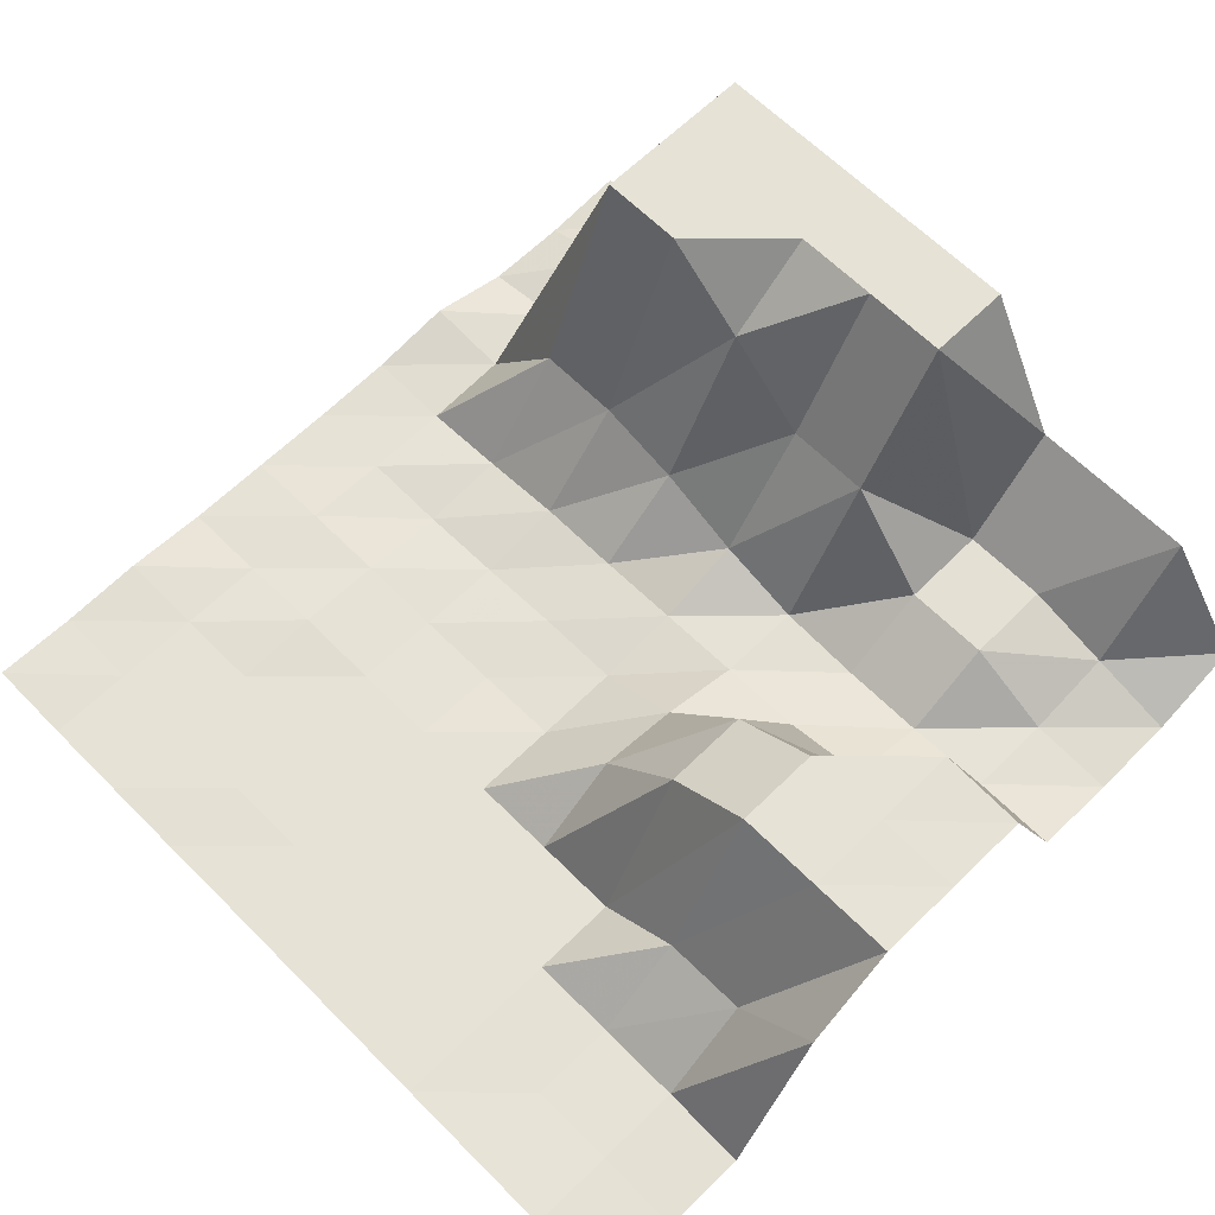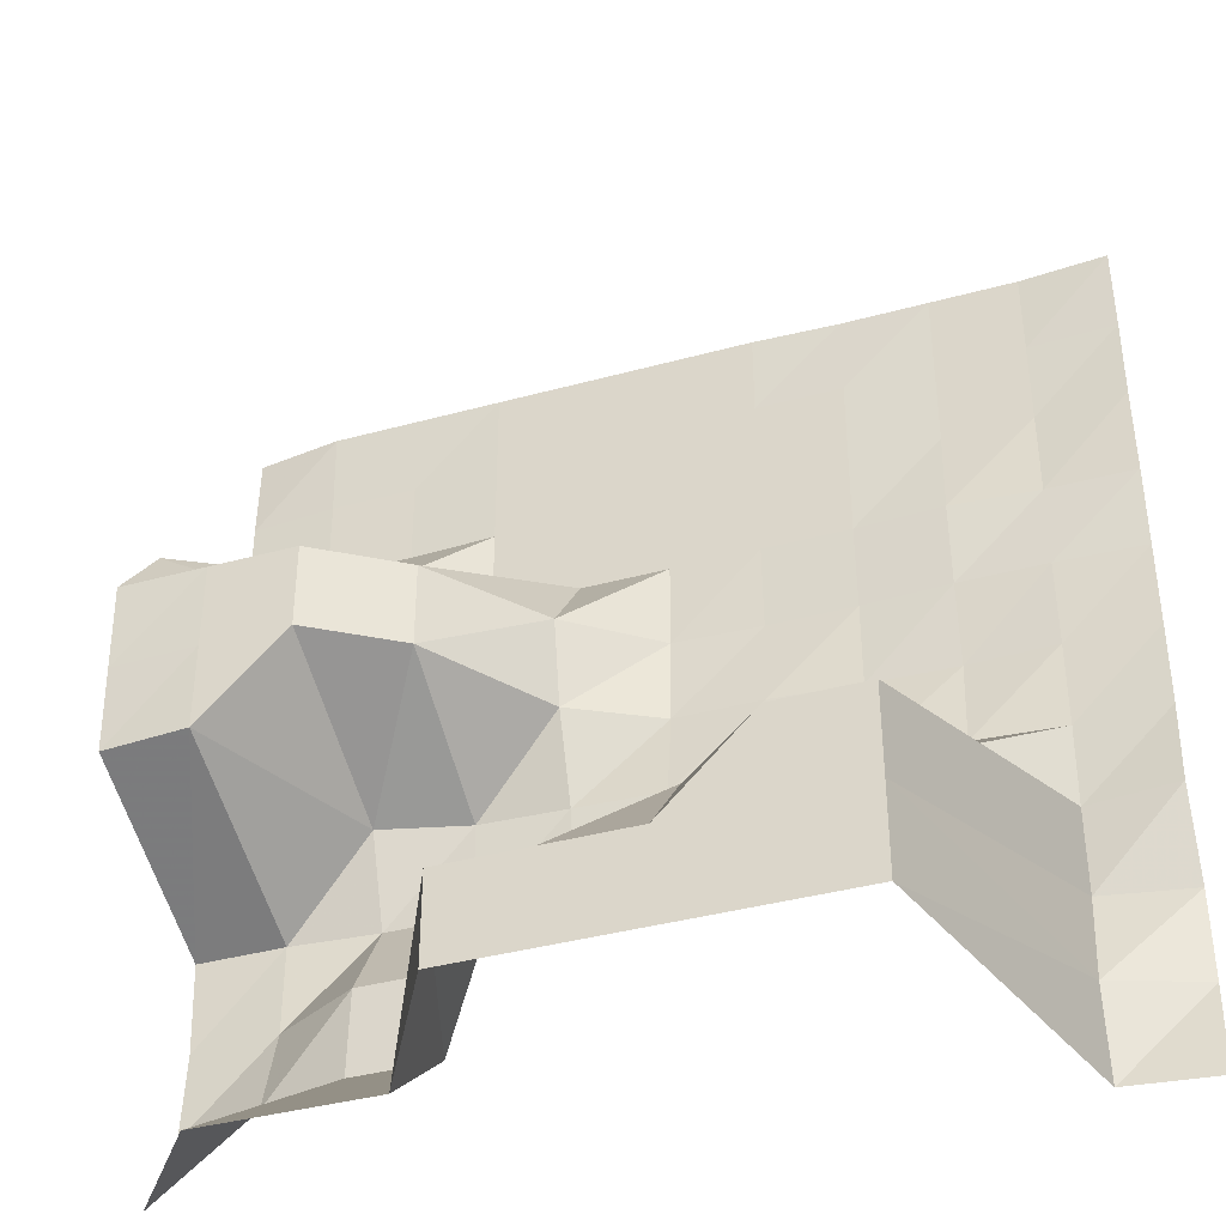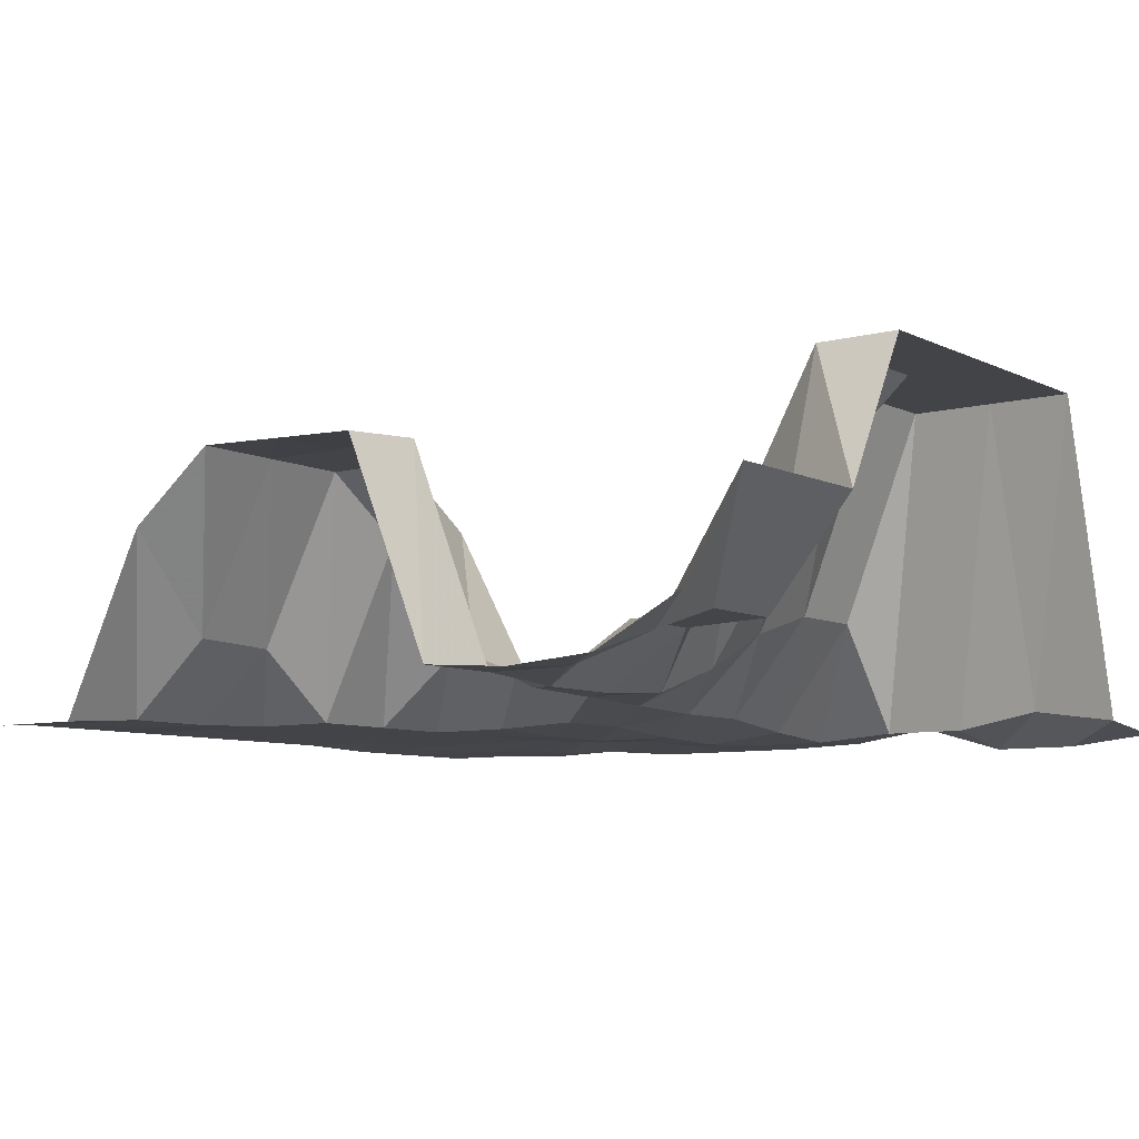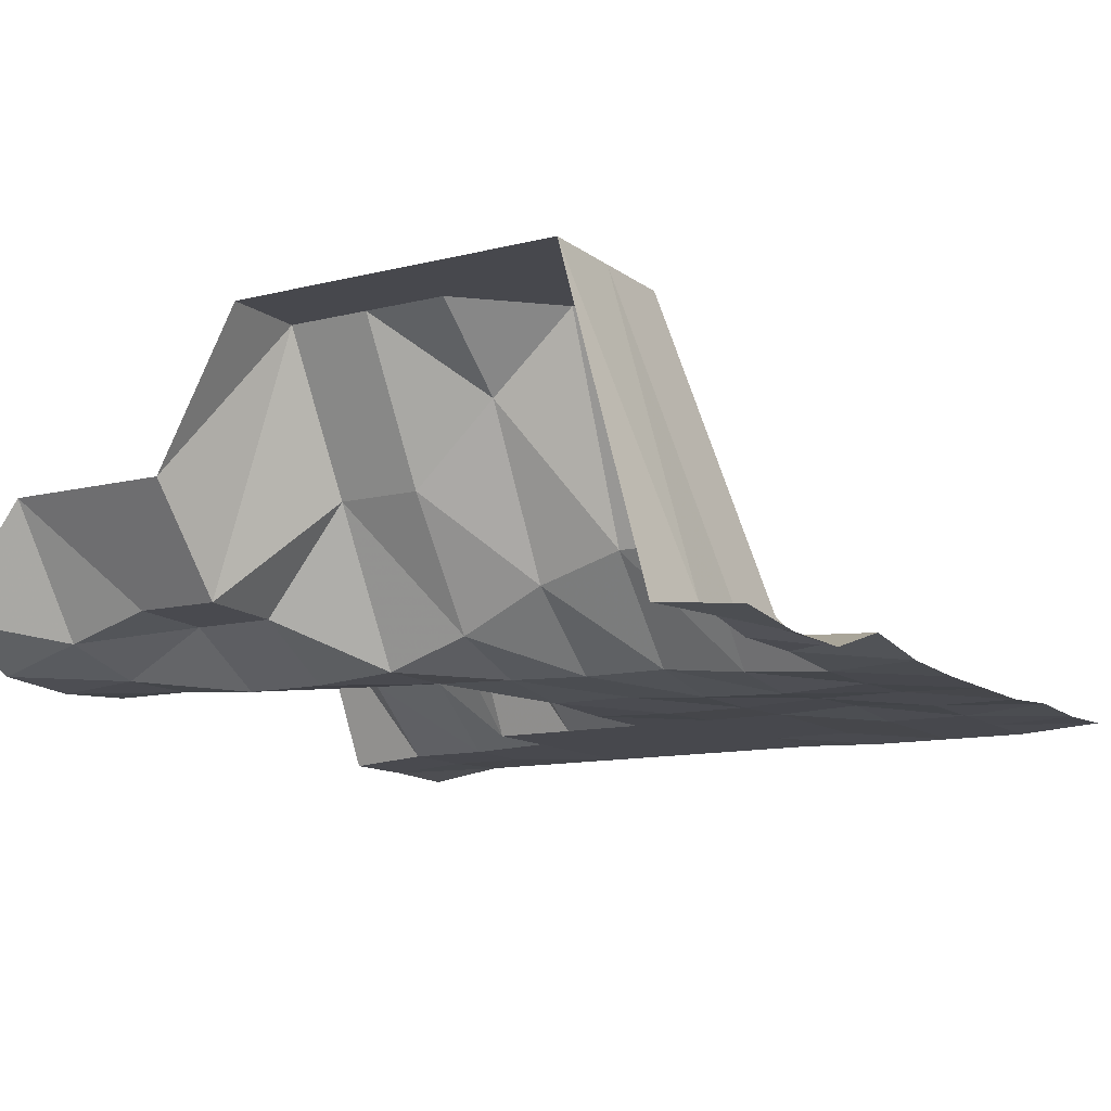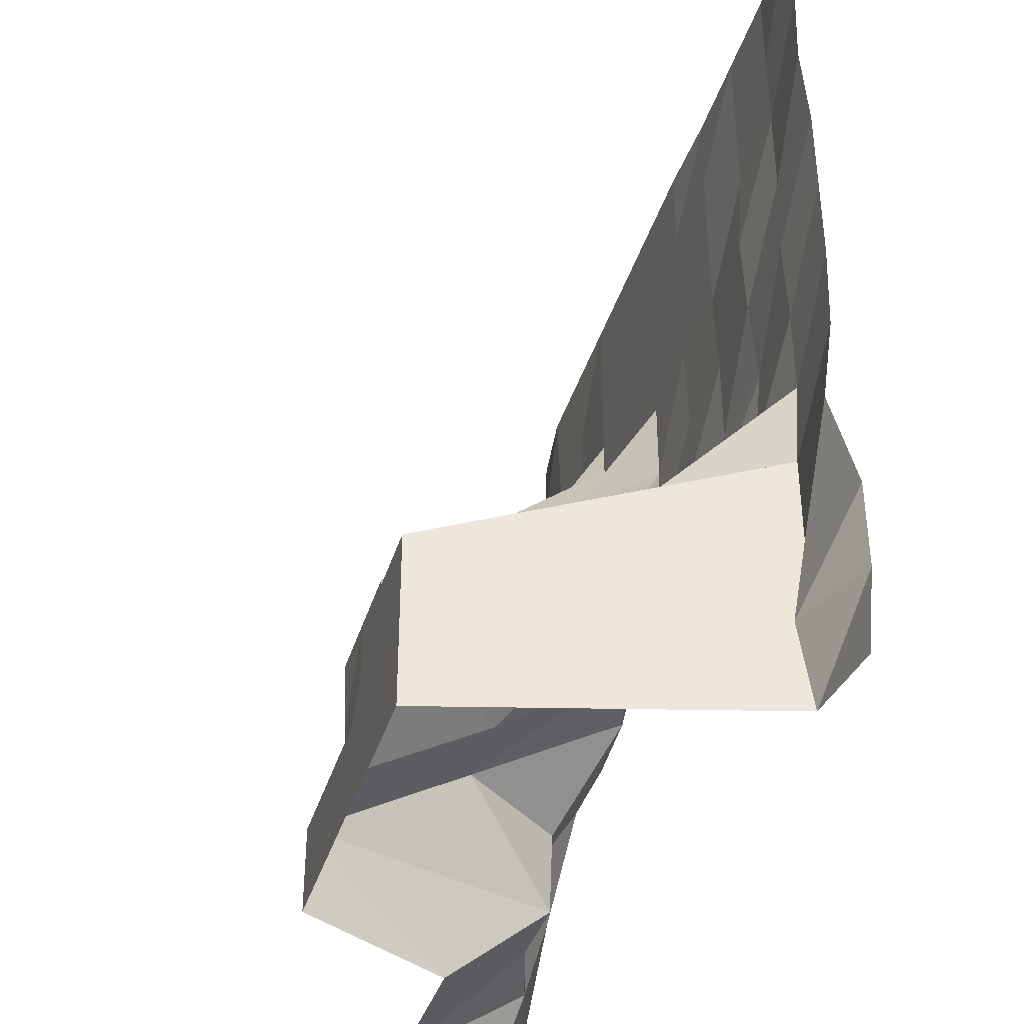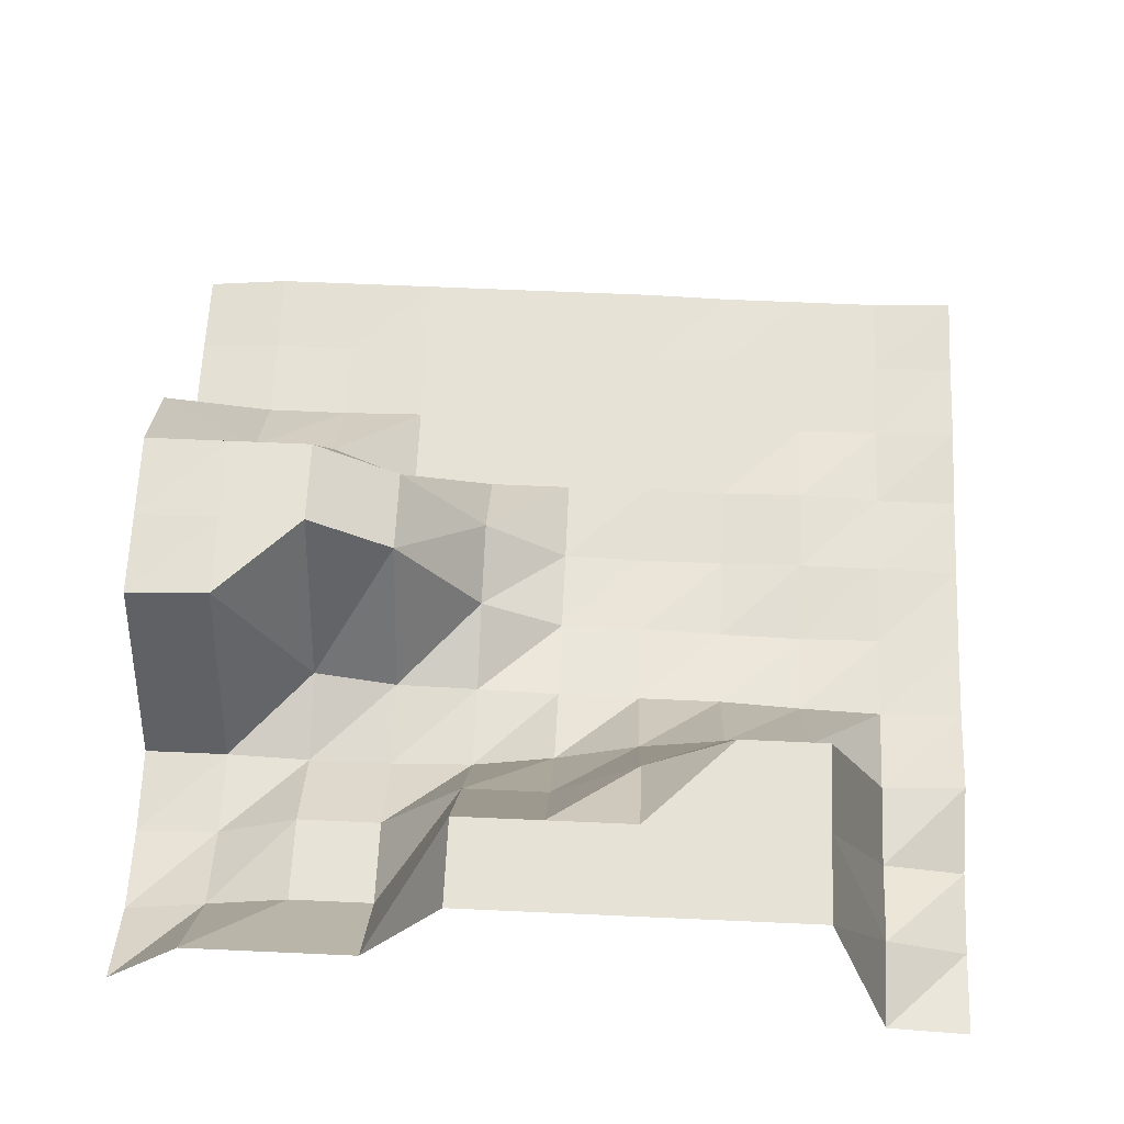
<metadata>
{"format":"obj","ext":"obj","renderer":"f3d","projection":"perspective","resolution":1024,"background":"white","views":[{"elev":63.8,"azim":45.3,"up":"+Y"},{"elev":-38.9,"azim":-161.0,"up":"+Z"},{"elev":-7.7,"azim":126.8,"up":"+Y"},{"elev":-11.8,"azim":-149.2,"up":"+Y"},{"elev":-38.4,"azim":-106.3,"up":"+Z"},{"elev":63.6,"azim":-177.4,"up":"+Y"}]}
</metadata>
<code>
g Part_8_8
v 0 64.71 0
v -16 85.29 0
v -32 85.29 0
v -48 85.29 0
v -64 114.1 0
v -80 114.1 0
v -96 114.1 0
v -112 114.1 0
v -128 114.1 0
v -144 54.12 0
v -160 52.35 0
v 0 56.47 16
v -16 61.18 16
v -32 65.88 16
v -48 65.88 16
v -64 114.1 16
v -80 114.1 16
v -96 114.1 16
v -112 114.1 16
v -128 114.1 16
v -144 56.47 16
v -160 50.59 16
v 0 55.29 32
v -16 56.47 32
v -32 65.29 32
v -48 65.29 32
v -64 85.29 32
v -80 85.29 32
v -96 100 32
v -112 114.1 32
v -128 114.1 32
v -144 53.53 32
v -160 50.59 32
v 0 56.47 48
v -16 56.47 48
v -32 55.29 48
v -48 55.29 48
v -64 56.47 48
v -80 61.76 48
v -96 69.41 48
v -112 74.12 48
v -128 74.12 48
v -144 53.53 48
v -160 55.29 48
v 0 94.71 64
v -16 95.88 64
v -32 61.18 64
v -48 57.06 64
v -64 56.47 64
v -80 55.88 64
v -96 55.29 64
v -112 55.29 64
v -128 53.53 64
v -144 52.35 64
v -160 52.94 64
v 0 95.29 80
v -16 95.88 80
v -32 95.88 80
v -48 85.29 80
v -64 62.35 80
v -80 53.53 80
v -96 53.53 80
v -112 52.35 80
v -128 51.76 80
v -144 52.35 80
v -160 52.35 80
v 0 95.88 96
v -16 95.88 96
v -32 95.88 96
v -48 85.29 96
v -64 65.29 96
v -80 52.94 96
v -96 52.35 96
v -112 52.35 96
v -128 52.94 96
v -144 52.94 96
v -160 52.35 96
v 0 83.53 112
v -16 65.88 112
v -32 65.29 112
v -48 52.94 112
v -64 52.94 112
v -80 52.94 112
v -96 52.94 112
v -112 52.94 112
v -128 53.53 112
v -144 52.35 112
v -160 52.35 112
v 0 51.18 128
v -16 52.35 128
v -32 52.35 128
v -48 52.94 128
v -64 52.94 128
v -80 52.94 128
v -96 52.94 128
v -112 52.94 128
v -128 52.35 128
v -144 52.35 128
v -160 53.53 128
v 0 51.18 144
v -16 52.35 144
v -32 52.35 144
v -48 52.94 144
v -64 52.94 144
v -80 52.94 144
v -96 52.94 144
v -112 52.94 144
v -128 52.35 144
v -144 52.35 144
v -160 52.94 144
v 0 50.59 160
v -16 52.94 160
v -32 52.94 160
v -48 52.94 160
v -64 52.94 160
v -80 52.94 160
v -96 52.94 160
v -112 52.35 160
v -128 52.35 160
v -144 52.35 160
v -160 53.53 160
g Part_8_8_0
f 13 12 1
f 2 13 1
f 24 23 12
f 13 24 12
f 35 34 23
f 24 35 23
f 46 45 34
f 35 46 34
f 57 56 45
f 46 57 45
f 68 67 56
f 57 68 56
f 79 78 67
f 68 79 67
f 90 89 78
f 79 90 78
f 101 100 89
f 90 101 89
f 112 111 100
f 101 112 100
f 14 13 2
f 3 14 2
f 25 24 13
f 14 25 13
f 36 35 24
f 25 36 24
f 47 46 35
f 36 47 35
f 58 57 46
f 47 58 46
f 69 68 57
f 58 69 57
f 80 79 68
f 69 80 68
f 91 90 79
f 80 91 79
f 102 101 90
f 91 102 90
f 113 112 101
f 102 113 101
f 15 14 3
f 4 15 3
f 26 25 14
f 15 26 14
f 37 36 25
f 26 37 25
f 48 47 36
f 37 48 36
f 59 58 47
f 48 59 47
f 70 69 58
f 59 70 58
f 81 80 69
f 70 81 69
f 92 91 80
f 81 92 80
f 103 102 91
f 92 103 91
f 114 113 102
f 103 114 102
f 16 15 4
f 5 16 4
f 27 26 15
f 16 27 15
f 38 37 26
f 27 38 26
f 49 48 37
f 38 49 37
f 60 59 48
f 49 60 48
f 71 70 59
f 60 71 59
f 82 81 70
f 71 82 70
f 93 92 81
f 82 93 81
f 104 103 92
f 93 104 92
f 115 114 103
f 104 115 103
f 17 16 5
f 6 17 5
f 28 27 16
f 17 28 16
f 39 38 27
f 28 39 27
f 50 49 38
f 39 50 38
f 61 60 49
f 50 61 49
f 72 71 60
f 61 72 60
f 83 82 71
f 72 83 71
f 94 93 82
f 83 94 82
f 105 104 93
f 94 105 93
f 116 115 104
f 105 116 104
f 18 17 6
f 7 18 6
f 29 28 17
f 18 29 17
f 40 39 28
f 29 40 28
f 51 50 39
f 40 51 39
f 62 61 50
f 51 62 50
f 73 72 61
f 62 73 61
f 84 83 72
f 73 84 72
f 95 94 83
f 84 95 83
f 106 105 94
f 95 106 94
f 117 116 105
f 106 117 105
f 19 18 7
f 8 19 7
f 30 29 18
f 19 30 18
f 41 40 29
f 30 41 29
f 52 51 40
f 41 52 40
f 63 62 51
f 52 63 51
f 74 73 62
f 63 74 62
f 85 84 73
f 74 85 73
f 96 95 84
f 85 96 84
f 107 106 95
f 96 107 95
f 118 117 106
f 107 118 106
f 20 19 8
f 9 20 8
f 31 30 19
f 20 31 19
f 42 41 30
f 31 42 30
f 53 52 41
f 42 53 41
f 64 63 52
f 53 64 52
f 75 74 63
f 64 75 63
f 86 85 74
f 75 86 74
f 97 96 85
f 86 97 85
f 108 107 96
f 97 108 96
f 119 118 107
f 108 119 107
f 21 20 9
f 10 21 9
f 32 31 20
f 21 32 20
f 43 42 31
f 32 43 31
f 54 53 42
f 43 54 42
f 65 64 53
f 54 65 53
f 76 75 64
f 65 76 64
f 87 86 75
f 76 87 75
f 98 97 86
f 87 98 86
f 109 108 97
f 98 109 97
f 120 119 108
f 109 120 108
f 22 21 10
f 11 22 10
f 33 32 21
f 22 33 21
f 44 43 32
f 33 44 32
f 55 54 43
f 44 55 43
f 66 65 54
f 55 66 54
f 77 76 65
f 66 77 65
f 88 87 76
f 77 88 76
f 99 98 87
f 88 99 87
f 110 109 98
f 99 110 98
f 121 120 109
f 110 121 109

</code>
